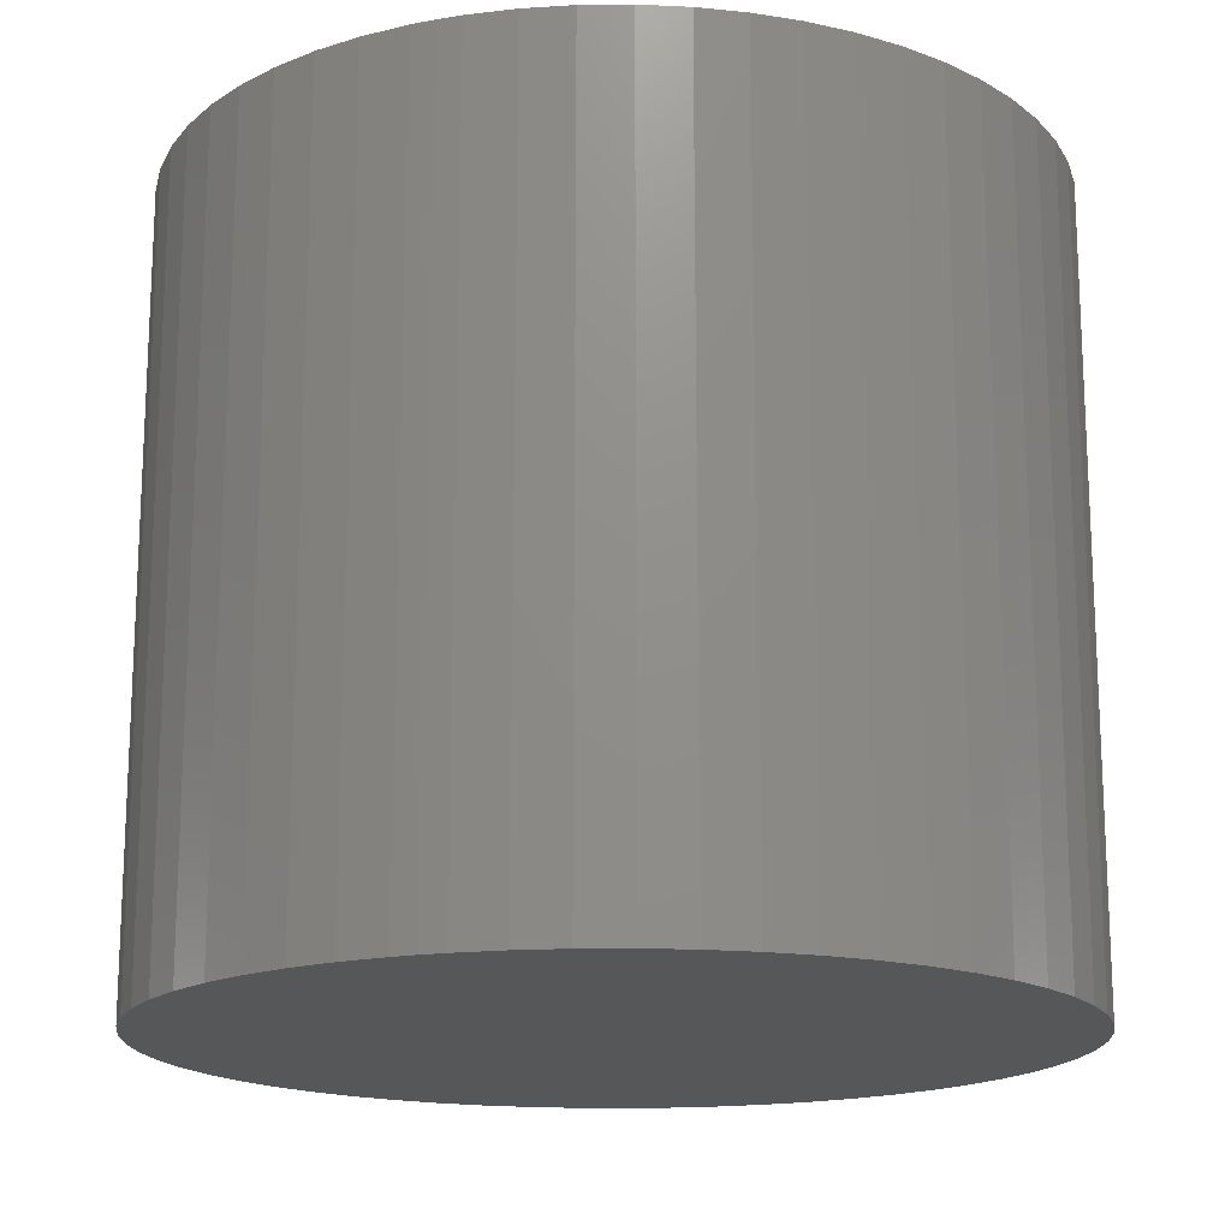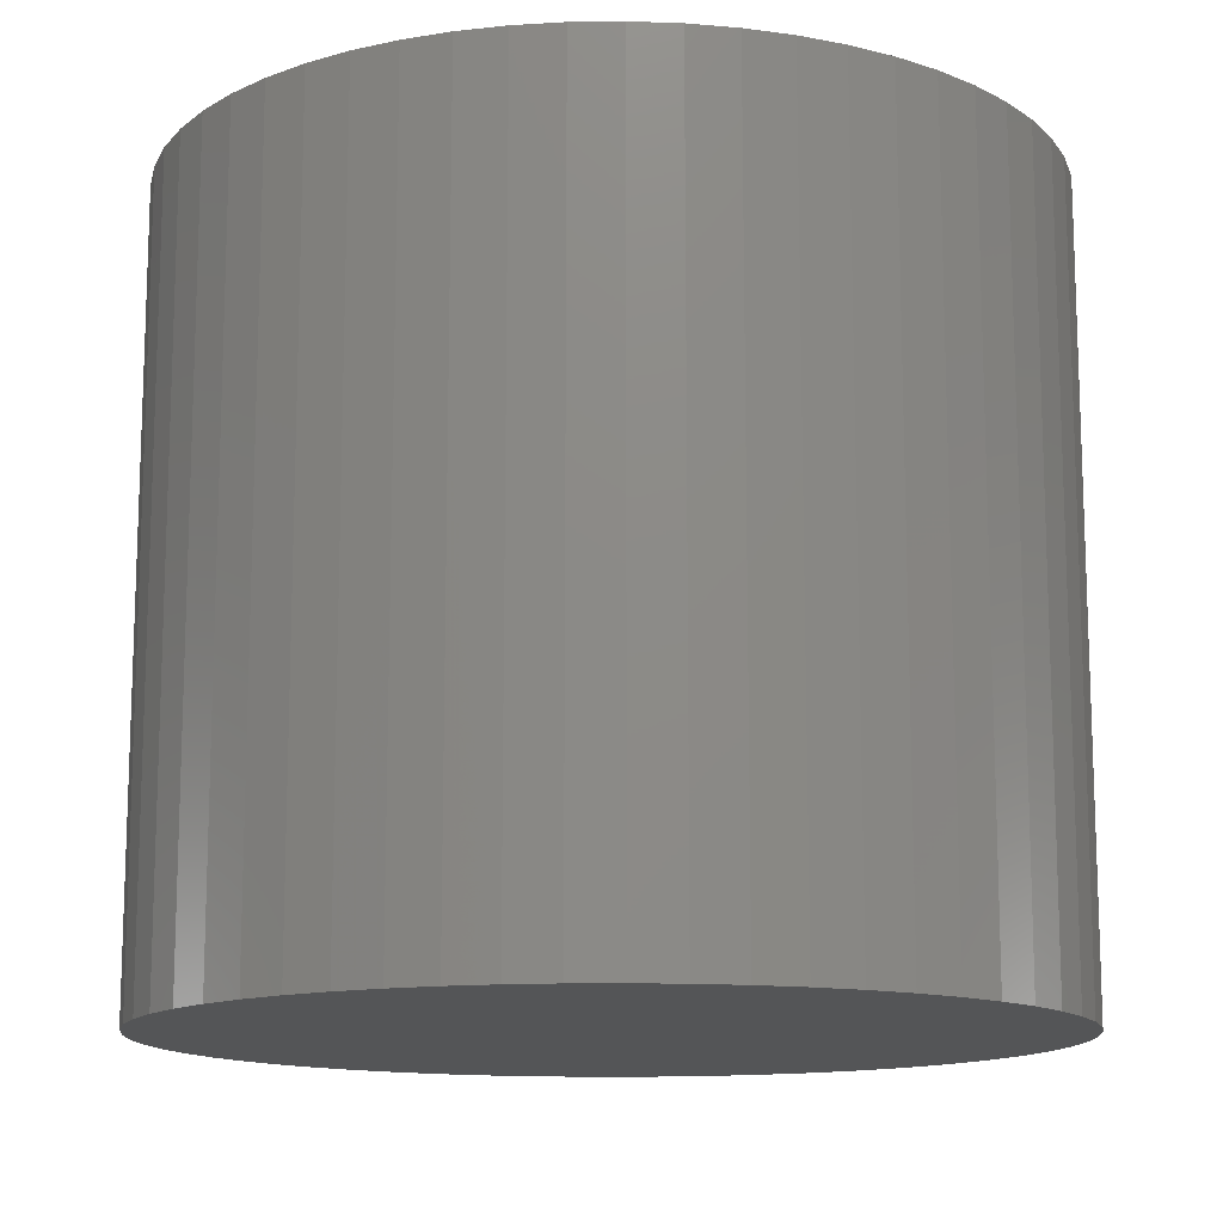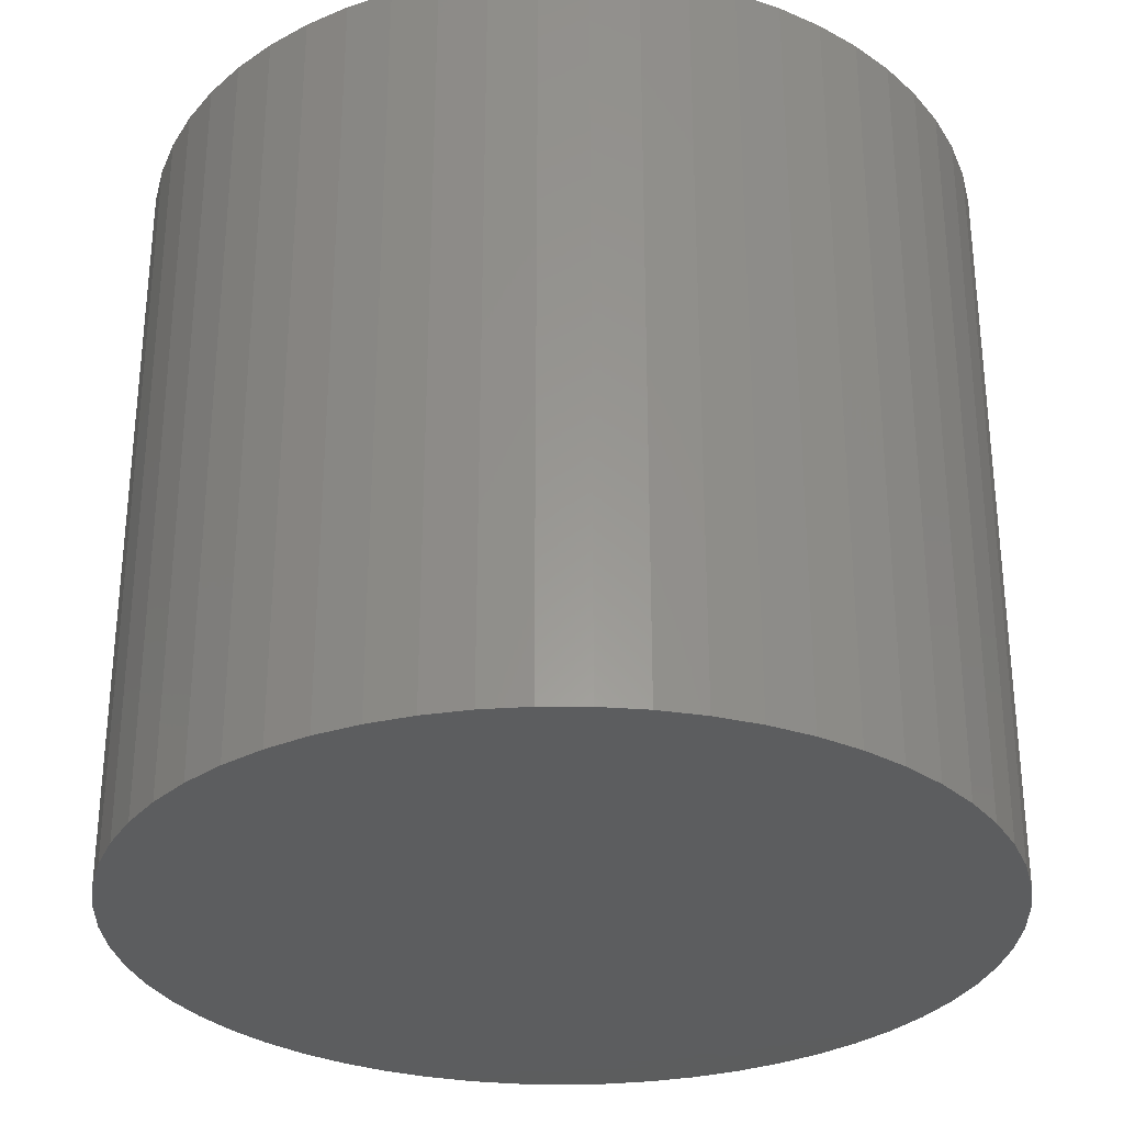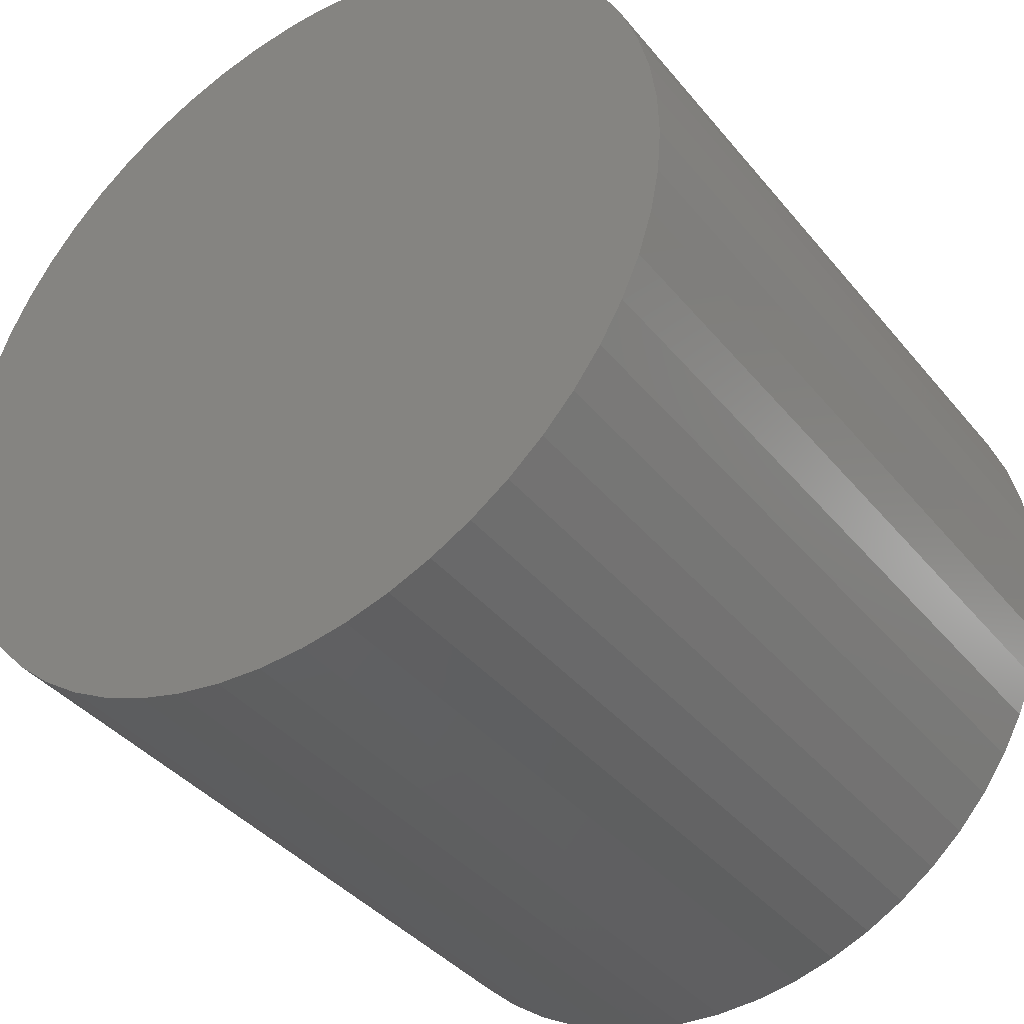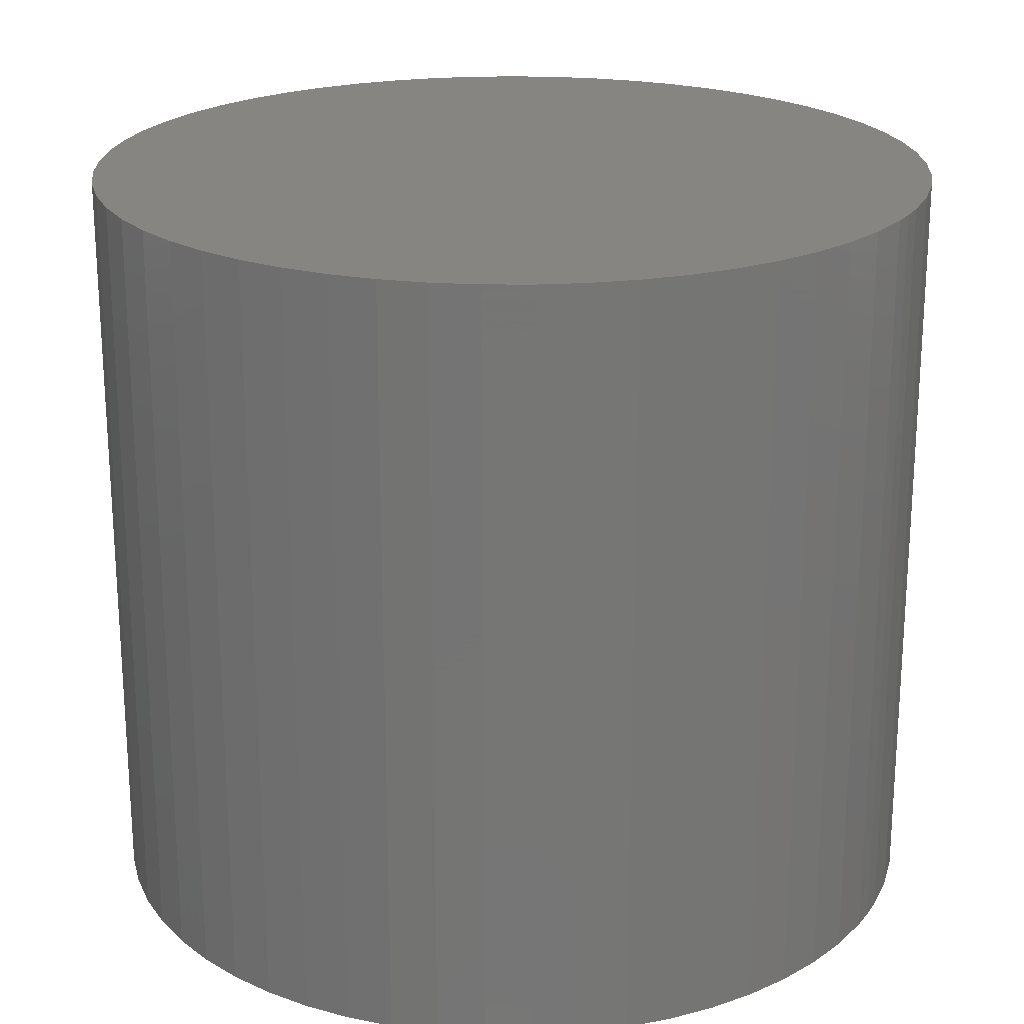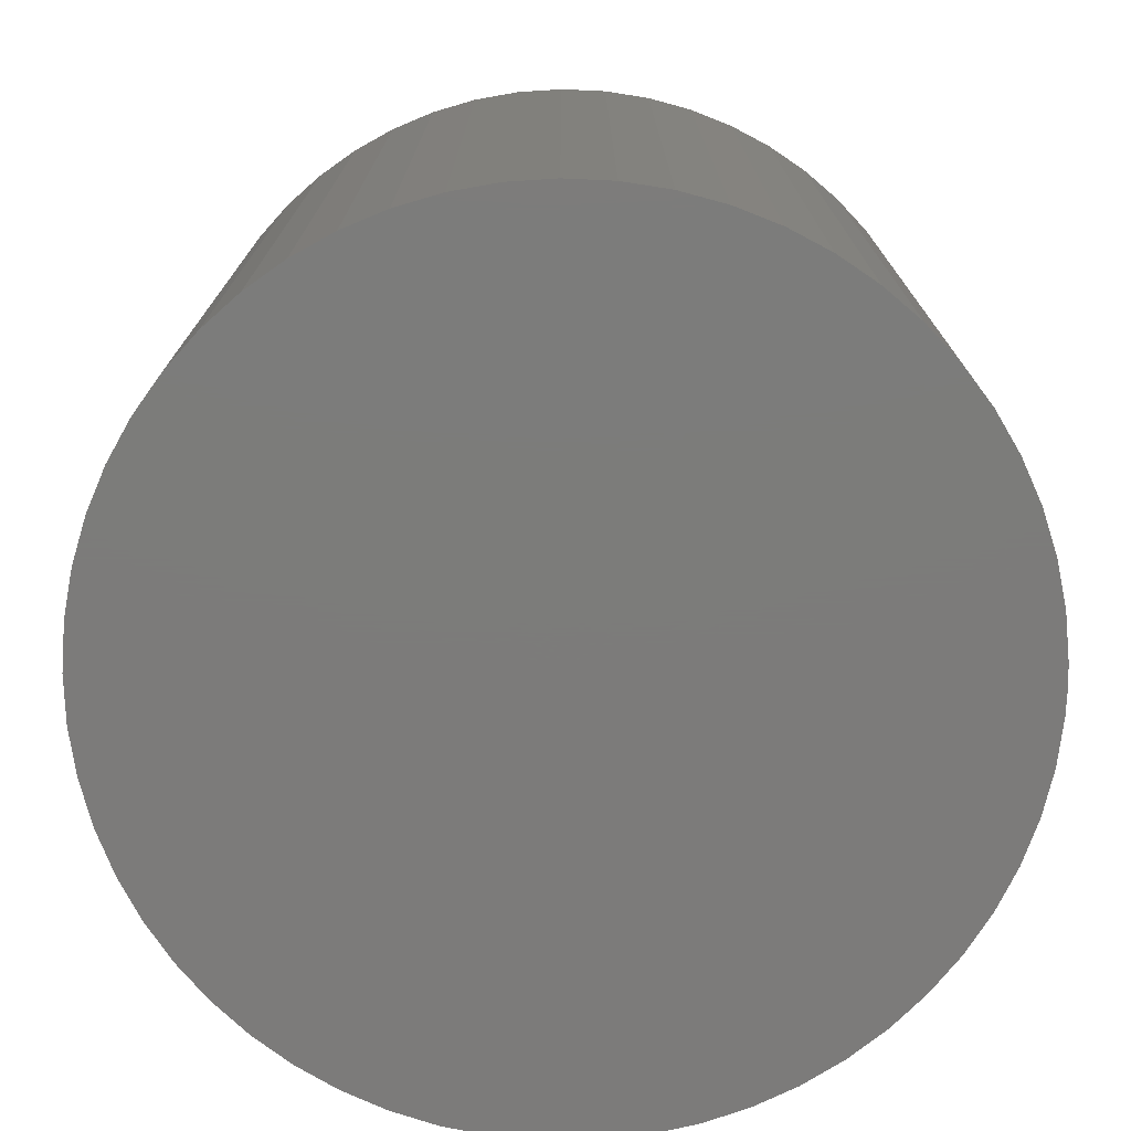
<metadata>
{"format":"stl","ext":"stl","renderer":"f3d","projection":"perspective","resolution":1024,"background":"white","views":[{"elev":-16.9,"azim":20.0,"up":"+Y"},{"elev":-13.3,"azim":-168.9,"up":"+Y"},{"elev":-30.6,"azim":81.9,"up":"+Y"},{"elev":-38.7,"azim":34.7,"up":"+Z"},{"elev":21.8,"azim":-62.7,"up":"+Y"},{"elev":-75.1,"azim":-91.0,"up":"+Y"}]}
</metadata>
<code>
# stl→obj: 118 verts, 232 faces
v 0.005275 0.009 0.009992
v 0.005 0.009 0.01
v 0.005 0 0.01
v 0.004725 0 0.009992
v 0.004725 0.009 0.009992
v 0.004177 0.009 0.009932
v 0.004177 0 0.009932
v 0.003639 0.009 0.009811
v 0.003639 0 0.009811
v 0.003118 0.009 0.009632
v 0.003118 0 0.009632
v 0.00262 0.009 0.009397
v 0.00262 0 0.009397
v 0.002151 0.009 0.009109
v 0.002151 0 0.009109
v 0.001716 0.009 0.008771
v 0.001716 0 0.008771
v 0.001321 0.009 0.008386
v 0.001321 0 0.008386
v 0.0009712 0.009 0.007961
v 0.0009712 0 0.007961
v 0.0006699 0.009 0.0075
v 0.0006699 0 0.0075
v 0.0004211 0.009 0.007008
v 0.0004211 0 0.007008
v 0.000228 0.009 0.006493
v 0.000228 0 0.006493
v 9.274e-05 0.009 0.005959
v 9.274e-05 0 0.005959
v 1.708e-05 0.009 0.005413
v 1.708e-05 0 0.005413
v 1.899e-06 0.009 0.004862
v 1.899e-06 0 0.004862
v 4.739e-05 0.009 0.004313
v 4.739e-05 0 0.004313
v 0.000153 0.009 0.003773
v 0.000153 0 0.003773
v 0.0003174 0.009 0.003247
v 0.0003174 0 0.003247
v 0.0005387 0.009 0.002742
v 0.0005387 0 0.002742
v 0.0008142 0.009 0.002265
v 0.0008142 0 0.002265
v 0.00114 0.009 0.001821
v 0.00114 0 0.001821
v 0.001514 0.009 0.001416
v 0.001514 0 0.001416
v 0.001929 0.009 0.001054
v 0.001929 0 0.001054
v 0.002382 0.009 0.0007404
v 0.002382 0 0.0007404
v 0.002866 0.009 0.0004782
v 0.002866 0 0.0004782
v 0.003377 0.009 0.0002709
v 0.003377 0 0.0002709
v 0.003907 0.009 0.000121
v 0.003907 0 0.000121
v 0.00445 0.009 3.035e-05
v 0.00445 0 3.035e-05
v 0.005 0.009 0
v 0.005 0 0
v 0.00555 0.009 3.035e-05
v 0.00555 0 3.035e-05
v 0.006093 0.009 0.000121
v 0.006093 0 0.000121
v 0.006623 0.009 0.0002709
v 0.006623 0 0.0002709
v 0.007134 0.009 0.0004782
v 0.007134 0 0.0004782
v 0.007618 0.009 0.0007404
v 0.007618 0 0.0007404
v 0.008071 0.009 0.001054
v 0.008071 0 0.001054
v 0.008486 0.009 0.001416
v 0.008486 0 0.001416
v 0.00886 0.009 0.001821
v 0.00886 0 0.001821
v 0.009186 0.009 0.002265
v 0.009186 0 0.002265
v 0.009461 0.009 0.002742
v 0.009461 0 0.002742
v 0.009683 0.009 0.003247
v 0.009683 0 0.003247
v 0.009847 0.009 0.003773
v 0.009847 0 0.003773
v 0.009953 0.009 0.004313
v 0.009953 0 0.004313
v 0.009998 0.009 0.004862
v 0.009998 0 0.004862
v 0.009983 0.009 0.005413
v 0.009983 0 0.005413
v 0.009907 0.009 0.005959
v 0.009907 0 0.005959
v 0.009772 0.009 0.006493
v 0.009772 0 0.006493
v 0.009579 0.009 0.007008
v 0.009579 0 0.007008
v 0.00933 0.009 0.0075
v 0.00933 0 0.0075
v 0.009029 0.009 0.007961
v 0.009029 0 0.007961
v 0.008679 0.009 0.008386
v 0.008679 0 0.008386
v 0.008284 0.009 0.008771
v 0.008284 0 0.008771
v 0.007849 0.009 0.009109
v 0.007849 0 0.009109
v 0.00738 0.009 0.009397
v 0.00738 0 0.009397
v 0.006882 0.009 0.009632
v 0.006882 0 0.009632
v 0.006361 0.009 0.009811
v 0.006361 0 0.009811
v 0.005823 0.009 0.009932
v 0.005823 0 0.009932
v 0.005275 0 0.009992
v 0.005 0.009 0.005
v 0.005 0 0.005
f 1 2 3
f 3 2 4
f 2 5 4
f 4 5 6
f 4 6 7
f 7 6 8
f 7 8 9
f 9 8 10
f 9 10 11
f 11 10 12
f 11 12 13
f 13 12 14
f 13 14 15
f 15 14 16
f 15 16 17
f 17 16 18
f 17 18 19
f 19 18 20
f 19 20 21
f 21 20 22
f 21 22 23
f 23 22 24
f 23 24 25
f 25 24 26
f 25 26 27
f 27 26 28
f 27 28 29
f 29 28 30
f 29 30 31
f 31 30 32
f 31 32 33
f 33 32 34
f 33 34 35
f 35 34 36
f 35 36 37
f 37 36 38
f 37 38 39
f 39 38 40
f 39 40 41
f 41 40 42
f 41 42 43
f 43 42 44
f 43 44 45
f 45 44 46
f 45 46 47
f 47 46 48
f 47 48 49
f 49 48 50
f 49 50 51
f 51 50 52
f 51 52 53
f 53 52 54
f 53 54 55
f 55 54 56
f 55 56 57
f 57 56 58
f 57 58 59
f 59 58 60
f 59 60 61
f 61 60 62
f 61 62 63
f 63 62 64
f 63 64 65
f 65 64 66
f 65 66 67
f 67 66 68
f 67 68 69
f 69 68 70
f 69 70 71
f 71 70 72
f 71 72 73
f 73 72 74
f 73 74 75
f 75 74 76
f 75 76 77
f 77 76 78
f 77 78 79
f 79 78 80
f 79 80 81
f 81 80 82
f 81 82 83
f 83 82 84
f 83 84 85
f 85 84 86
f 85 86 87
f 87 86 88
f 87 88 89
f 89 88 90
f 89 90 91
f 91 90 92
f 91 92 93
f 93 92 94
f 93 94 95
f 95 94 96
f 95 96 97
f 97 96 98
f 97 98 99
f 99 98 100
f 99 100 101
f 101 100 102
f 101 102 103
f 103 102 104
f 103 104 105
f 105 104 106
f 105 106 107
f 107 106 108
f 107 108 109
f 109 108 110
f 109 110 111
f 111 110 112
f 111 112 113
f 113 112 114
f 113 114 115
f 115 114 1
f 115 1 116
f 116 1 3
f 2 1 117
f 8 6 117
f 117 6 5
f 117 5 2
f 14 12 117
f 117 12 10
f 117 10 8
f 20 18 117
f 117 18 16
f 117 16 14
f 26 24 117
f 117 24 22
f 117 22 20
f 32 30 117
f 117 30 28
f 117 28 26
f 38 36 117
f 117 36 34
f 117 34 32
f 44 42 117
f 117 42 40
f 117 40 38
f 50 48 117
f 117 48 46
f 117 46 44
f 56 54 117
f 117 54 52
f 117 52 50
f 62 60 117
f 117 60 58
f 117 58 56
f 68 66 117
f 117 66 64
f 117 64 62
f 74 72 117
f 117 72 70
f 117 70 68
f 80 78 117
f 117 78 76
f 117 76 74
f 86 84 117
f 117 84 82
f 117 82 80
f 92 90 117
f 117 90 88
f 117 88 86
f 98 96 117
f 117 96 94
f 117 94 92
f 104 102 117
f 117 102 100
f 117 100 98
f 110 108 117
f 117 108 106
f 117 106 104
f 1 114 117
f 117 114 112
f 117 112 110
f 3 4 118
f 113 115 118
f 118 115 116
f 118 116 3
f 107 109 118
f 118 109 111
f 118 111 113
f 101 103 118
f 118 103 105
f 118 105 107
f 95 97 118
f 118 97 99
f 118 99 101
f 89 91 118
f 118 91 93
f 118 93 95
f 83 85 118
f 118 85 87
f 118 87 89
f 77 79 118
f 118 79 81
f 118 81 83
f 71 73 118
f 118 73 75
f 118 75 77
f 65 67 118
f 118 67 69
f 118 69 71
f 59 61 118
f 118 61 63
f 118 63 65
f 53 55 118
f 118 55 57
f 118 57 59
f 47 49 118
f 118 49 51
f 118 51 53
f 41 43 118
f 118 43 45
f 118 45 47
f 35 37 118
f 118 37 39
f 118 39 41
f 29 31 118
f 118 31 33
f 118 33 35
f 23 25 118
f 118 25 27
f 118 27 29
f 17 19 118
f 118 19 21
f 118 21 23
f 11 13 118
f 118 13 15
f 118 15 17
f 4 7 118
f 118 7 9
f 118 9 11

</code>
